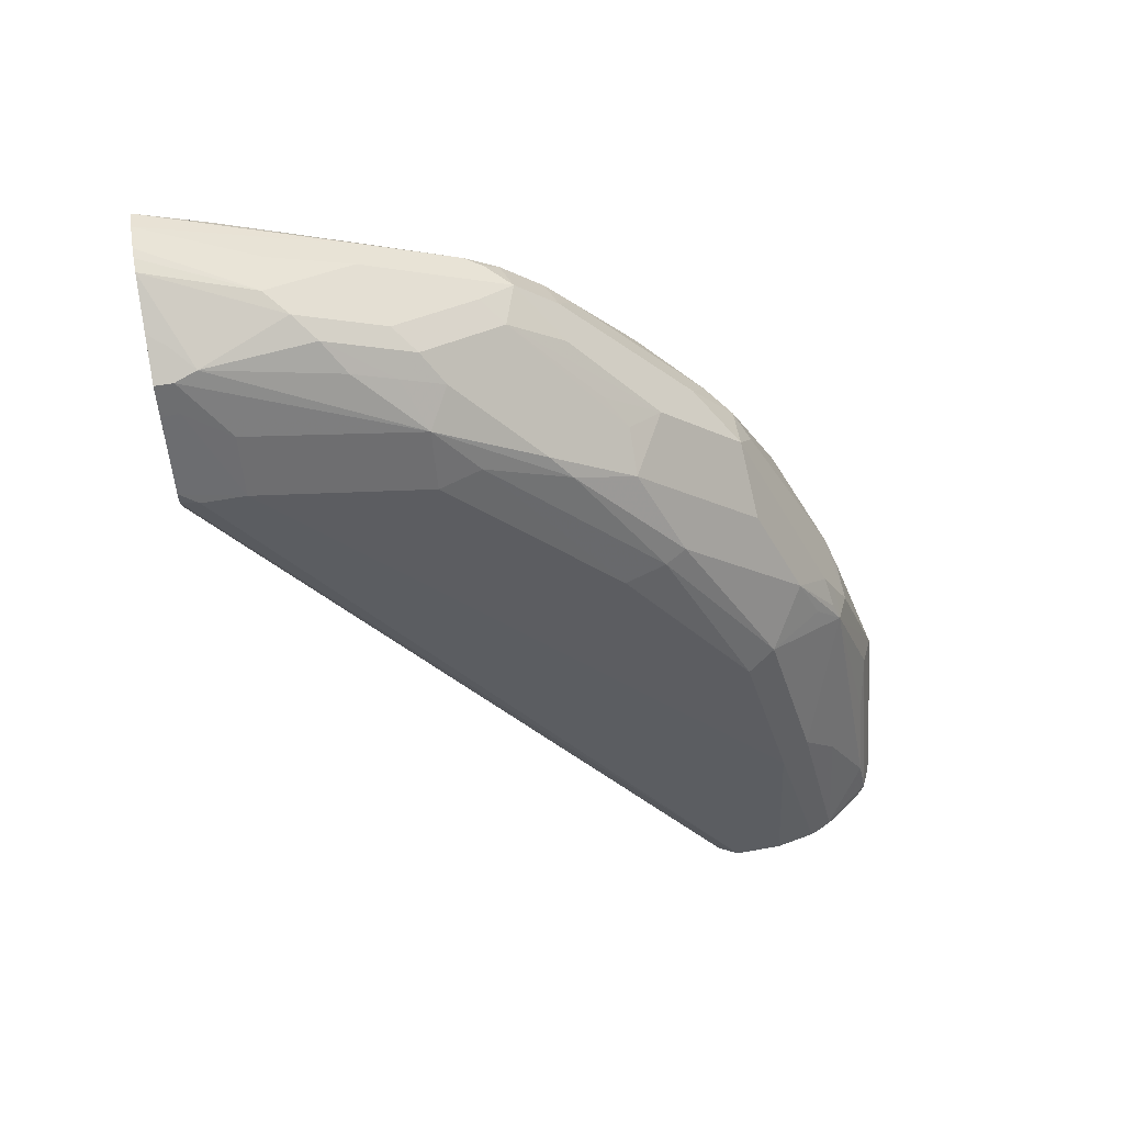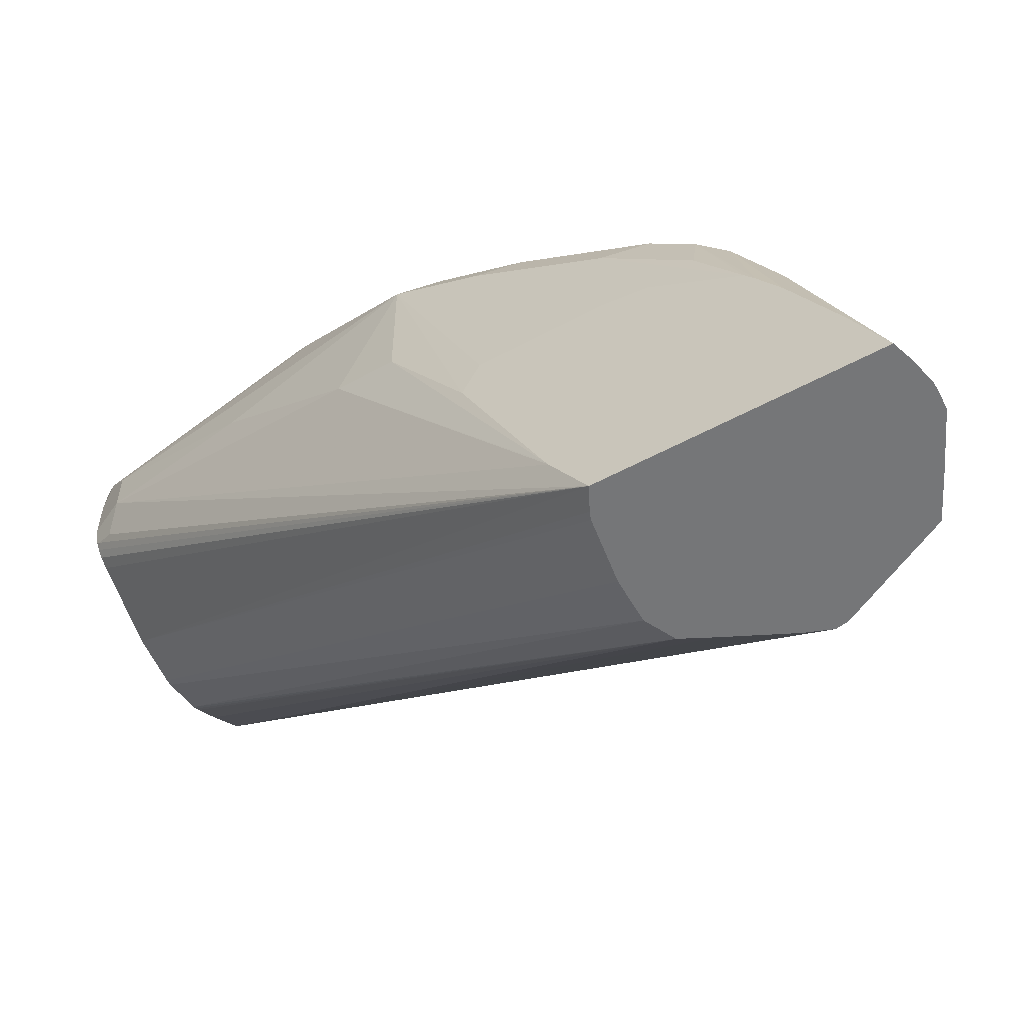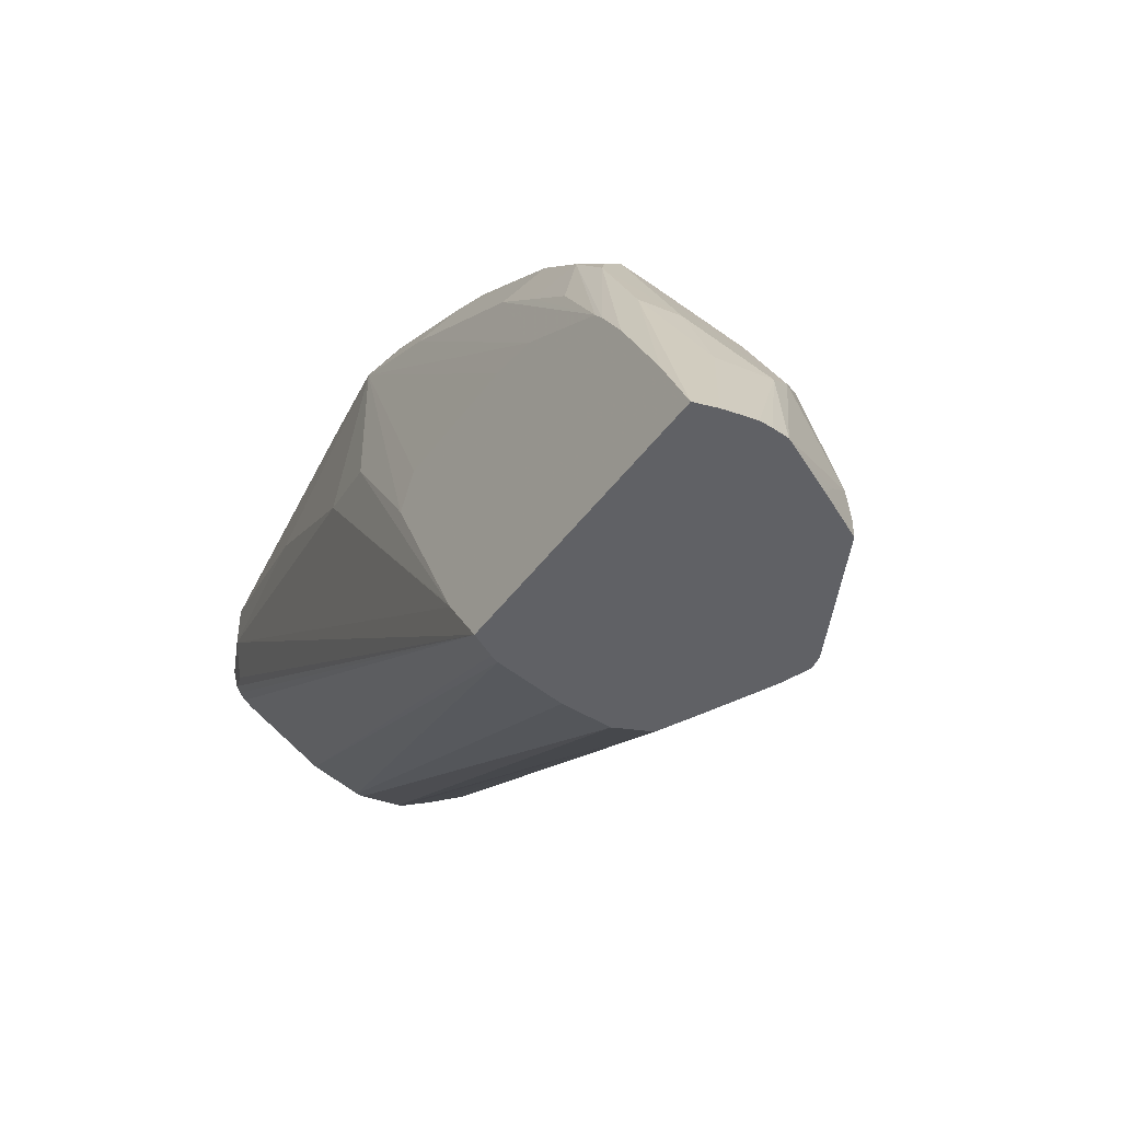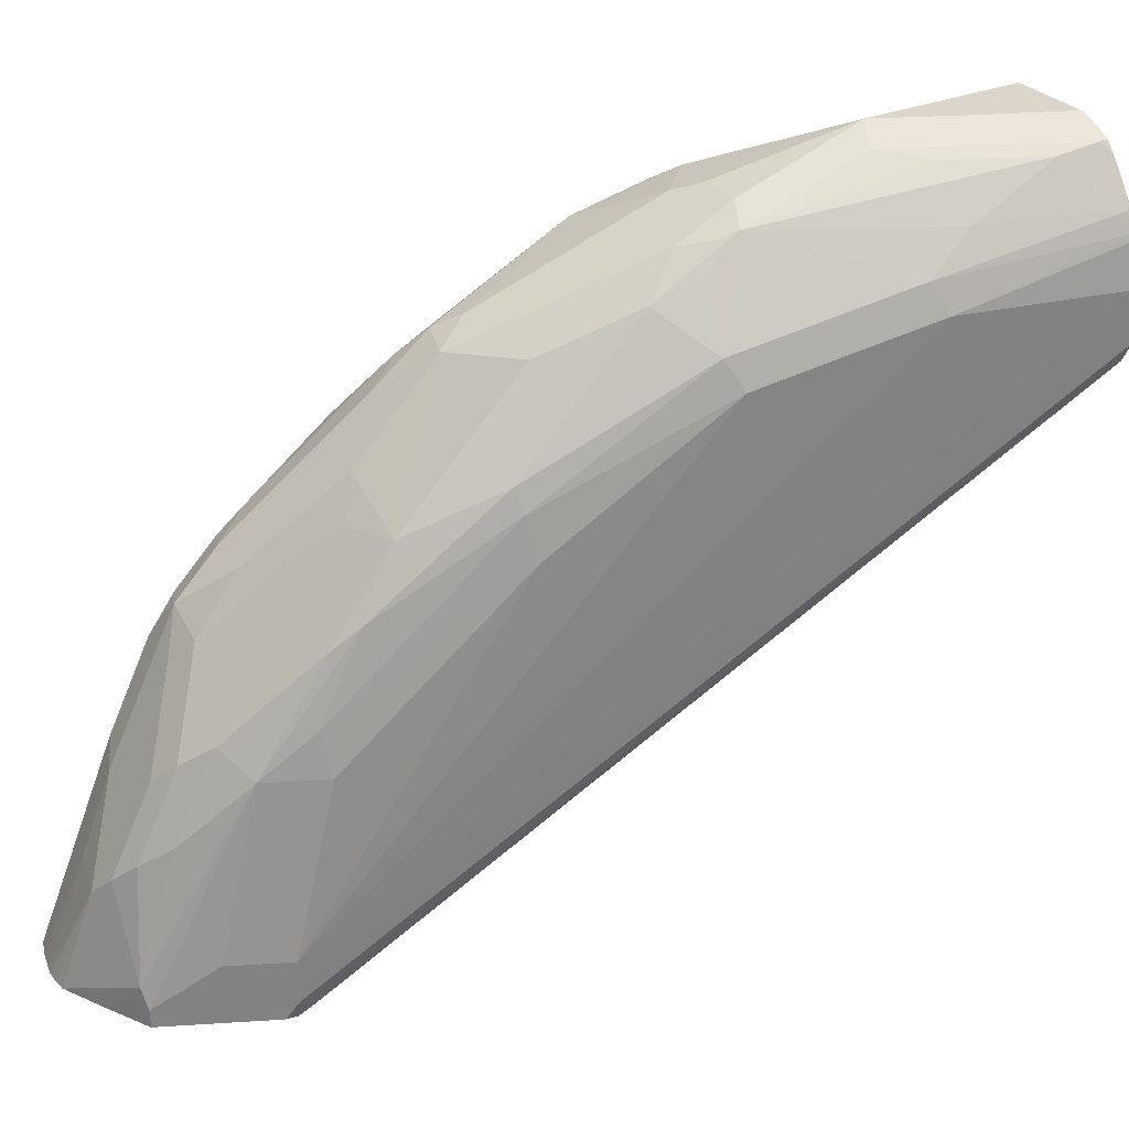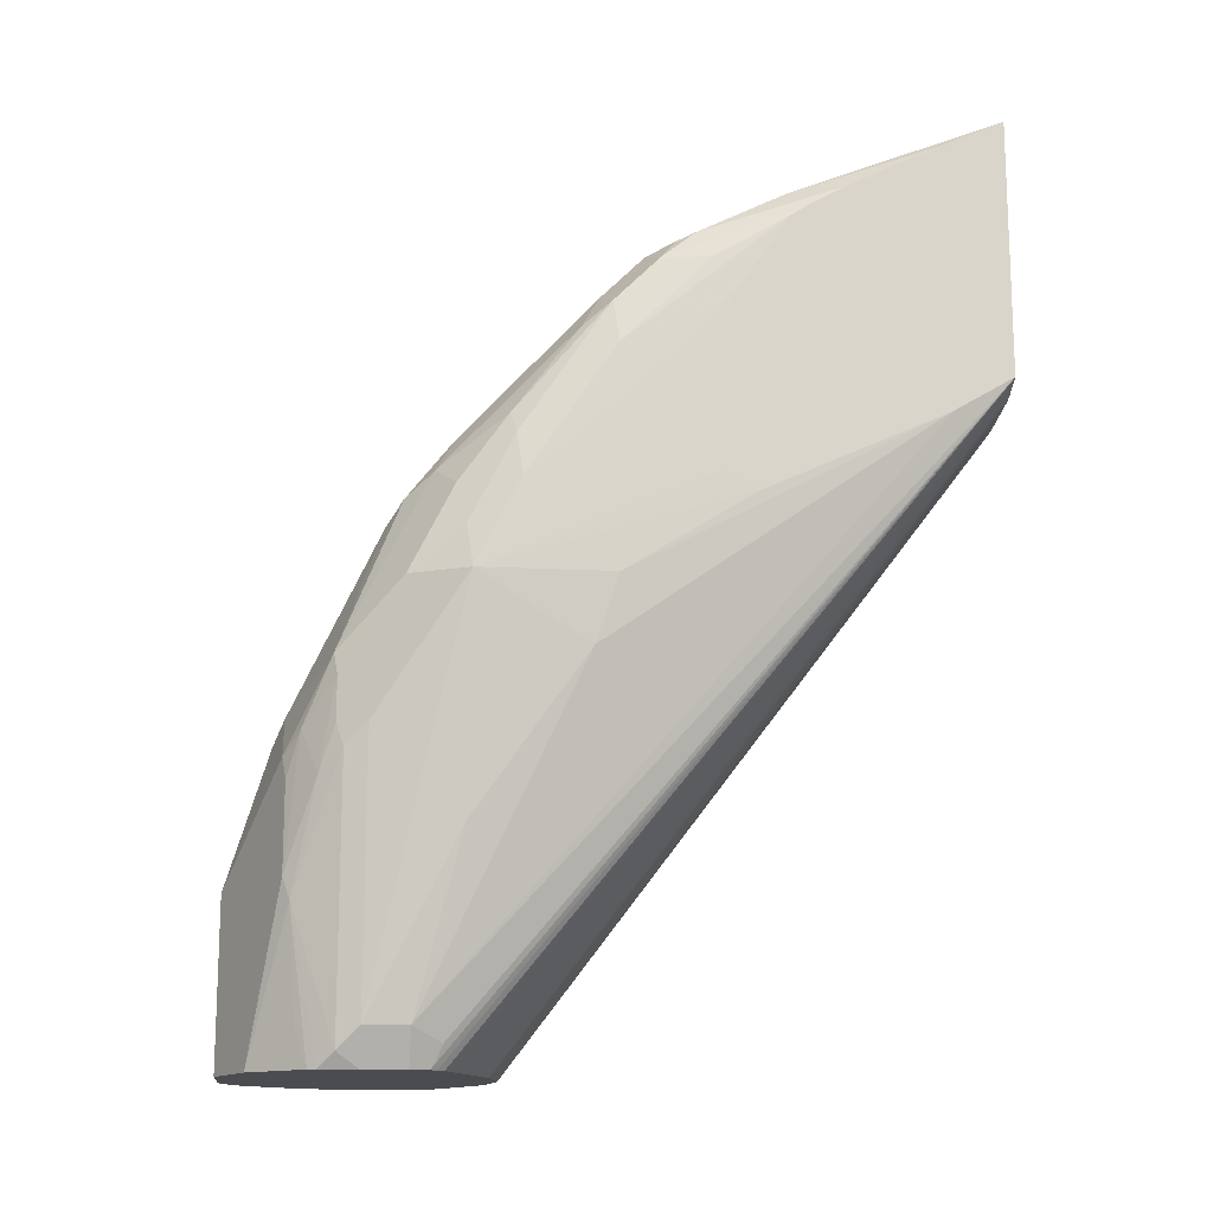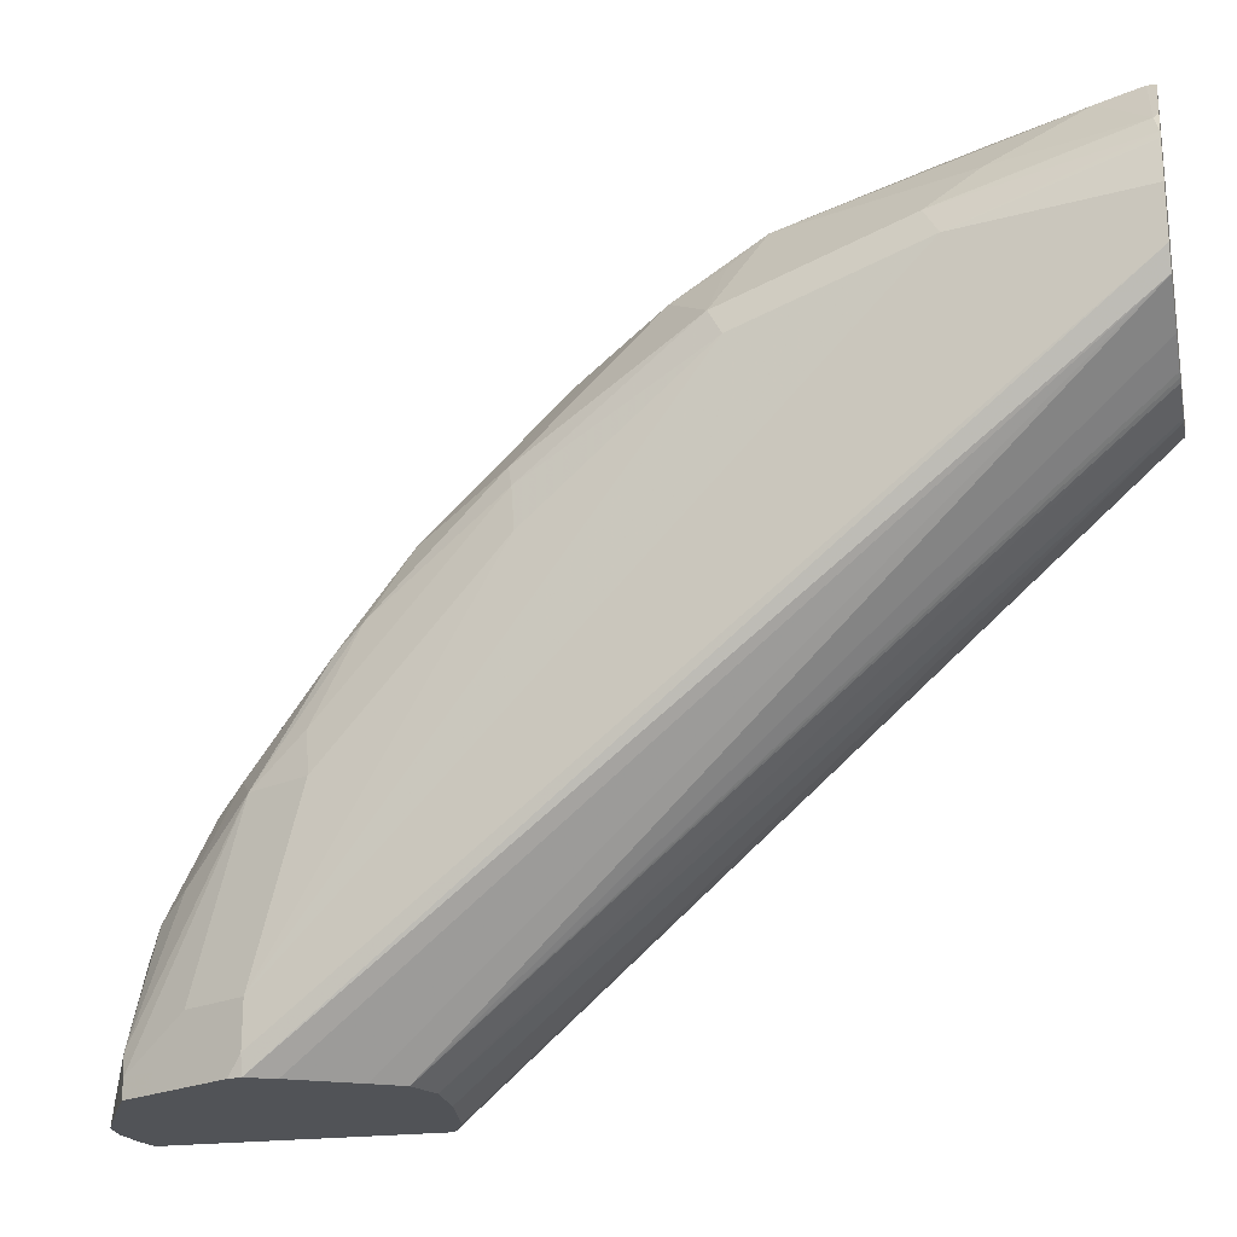
<metadata>
{"format":"obj","ext":"obj","renderer":"f3d","projection":"perspective","resolution":1024,"background":"white","views":[{"elev":63.3,"azim":-100.1,"up":"+Y"},{"elev":-56.8,"azim":119.3,"up":"+Z"},{"elev":-47.4,"azim":145.5,"up":"+Z"},{"elev":29.7,"azim":-121.9,"up":"+Z"},{"elev":-14.9,"azim":83.6,"up":"+Y"},{"elev":-22.2,"azim":-77.9,"up":"+Z"}]}
</metadata>
<code>
v 0.1691 0.003136 0.4563
v 0.1659 0.003136 0.4556
v 0.2074 0.003136 0.4563
v 0.1867 0.04149 0.4563
v 0.1597 0.003136 0.4532
v 0.2351 0.003136 0.4425
v 0.2627 0.08298 0.4287
v 0.2593 0.1349 0.4304
v 0.2074 0.08298 0.4563
v 0.1936 0.08991 0.4494
v 0.1521 0.006934 0.4494
v 0.1521 0.003136 0.4494
v 0.2566 0.003136 0.4159
v 0.2558 0.02075 0.4217
v 0.2645 0.07263 0.4252
v 0.2774 0.1245 0.4148
v 0.2697 0.1452 0.4226
v 0.2627 0.1245 0.4287
v 0.28 0.1764 0.4096
v 0.2385 0.1556 0.4304
v 0.2282 0.1452 0.4356
v 0.2074 0.1452 0.4356
v 0.1936 0.1521 0.4287
v 0.1763 0.06741 0.4459
v 0.1556 0.02597 0.4459
v 0.1348 0.005223 0.4252
v 0.1362 0.003136 0.4279
v 0.1473 0.003136 0.4439
v 0.259 0.003136 0.4117
v 0.2645 0.0104 0.4045
v 0.2852 0.1349 0.4045
v 0.2835 0.1452 0.4079
v 0.2835 0.166 0.4079
v 0.2973 0.2074 0.3803
v 0.28 0.2592 0.3682
v 0.2697 0.2489 0.3811
v 0.2593 0.2385 0.3889
v 0.2282 0.2144 0.401
v 0.2074 0.159 0.4287
v 0.2489 0.2558 0.3803
v 0.2074 0.1729 0.4217
v 0.1971 0.1608 0.4252
v 0.1971 0.1919 0.4045
v 0.1919 0.1685 0.4148
v 0.1729 0.1729 0.3872
v 0.1521 0.08991 0.4079
v 0.1556 0.06741 0.4252
v 0.1307 0.003136 0.417
v 0.2608 0.003136 0.3941
v 0.2697 0.02075 0.3941
v 0.2904 0.1452 0.3941
v 0.3042 0.2074 0.3664
v 0.3059 0.2282 0.3552
v 0.3059 0.2696 0.3344
v 0.2973 0.2489 0.3595
v 0.2904 0.2696 0.3526
v 0.3008 0.3215 0.3059
v 0.2904 0.3388 0.2973
v 0.2697 0.2765 0.3595
v 0.2904 0.3595 0.2766
v 0.2697 0.3388 0.2973
v 0.2489 0.2973 0.3388
v 0.2178 0.2956 0.3215
v 0.2178 0.2333 0.3837
v 0.1867 0.1867 0.3941
v 0.1971 0.2541 0.3422
v 0.1659 0.166 0.3733
v 0.1452 0.08298 0.3941
v 0.1919 0.2515 0.3319
v 0.1299 0.003136 0.4144
v 0.2608 0.003136 0.3733
v 0.2697 0.02075 0.3733
v 0.2904 0.1037 0.3526
v 0.3111 0.2074 0.3526
v 0.3111 0.2489 0.3319
v 0.3008 0.28 0.337
v 0.3059 0.3319 0.293
v 0.3059 0.3526 0.2723
v 0.2697 0.3604 0.2697
v 0.3008 0.363 0.2645
v 0.3042 0.3664 0.2558
v 0.2904 0.3734 0.2489
v 0.28 0.3681 0.2593
v 0.2489 0.3189 0.3111
v 0.2385 0.306 0.3215
v 0.2282 0.3396 0.2697
v 0.2178 0.3267 0.28
v 0.2126 0.3137 0.2904
v 0.1867 0.2489 0.3111
v 0.2074 0.3526 0.1452
v 0.126 0.003136 0.3941
v 0.1297 0.003136 0.4138
v 0.2126 0.3345 0.2489
v 0.2587 0.003136 0.3647
v 0.3059 0.1764 0.3007
v 0.2627 0.01386 0.3595
v 0.3126 0.301 0.1158
v 0.3126 0.2844 0.1437
v 0.3111 0.2074 0.2904
v 0.3126 0.2451 0.2299
v 0.3126 0.2533 0.246
v 0.3126 0.3111 0.246
v 0.3126 0.3319 0.2423
v 0.3111 0.3111 0.2904
v 0.3111 0.3526 0.2489
v 0.3126 0.3734 0.2141
v 0.3126 0.3776 0.2078
v 0.3111 0.3319 0.2697
v 0.2489 0.3811 0.2282
v 0.3126 0.3882 0.1896
v 0.3126 0.4089 0.1482
v 0.3042 0.3872 0.2143
v 0.2904 0.3941 0.2074
v 0.2697 0.3941 0.2074
v 0.2697 0.3802 0.2351
v 0.2593 0.3889 0.2178
v 0.2385 0.3681 0.2385
v 0.2213 0.3595 0.2282
v 0.2074 0.3319 0.2282
v 0.2103 0.3584 0.1158
v 0.2074 0.3526 0.1245
v 0.2213 0.3802 0.1452
v 0.2282 0.3941 0.1245
v 0.126 0.003136 0.3702
v 0.2565 0.003136 0.3616
v 0.2593 0.005223 0.363
v 0.3126 0.283 0.1467
v 0.3025 0.296 0.1158
v 0.3126 0.4236 0.1158
v 0.2537 0.003136 0.3584
v 0.2489 0.003136 0.3555
v 0.2132 0.003136 0.337
v 0.2489 0.4019 0.1867
v 0.2385 0.3785 0.2178
v 0.3035 0.4266 0.1158
v 0.2904 0.4096 0.1685
v 0.2697 0.4149 0.1659
v 0.2593 0.4096 0.1763
v 0.2385 0.3889 0.1971
v 0.2385 0.4096 0.1348
v 0.2351 0.4079 0.1245
v 0.2094 0.3526 0.1158
v 0.2282 0.3941 0.1158
v 0.231 0.3999 0.1158
v 0.1309 0.003136 0.3606
v 0.299 0.2947 0.1158
v 0.2074 0.003136 0.3358
v 0.2936 0.4289 0.1158
v 0.2904 0.4295 0.1158
v 0.2852 0.4295 0.1158
v 0.2783 0.4291 0.1158
v 0.2489 0.4149 0.1245
v 0.2351 0.4079 0.1158
v 0.2142 0.3402 0.1158
v 0.1495 0.003136 0.3472
v 0.2282 0.3111 0.1158
v 0.2351 0.2973 0.1158
v 0.2697 0.2904 0.1158
v 0.1898 0.003136 0.3319
v 0.2547 0.4177 0.1158
v 0.2489 0.4149 0.1158
v 0.1626 0.003136 0.3386
v 0.2489 0.2904 0.1158
v 0.1669 0.003136 0.3363
v 0.1648 0.003136 0.3373
v 0.1867 0.003136 0.3319
f 88 118 93
f 90 121 124
f 89 119 90
f 89 93 119
f 90 124 91
f 90 120 121
f 87 118 88
f 86 109 117
f 87 117 118
f 86 117 87
f 83 115 116
f 83 114 115
f 82 114 83
f 90 119 118
f 82 113 114
f 81 113 82
f 81 112 113
f 90 118 122
f 97 158 163
f 90 123 120
f 97 153 161
f 97 144 153
f 81 111 112
f 97 143 144
f 97 120 143
f 97 154 142
f 97 156 154
f 97 157 156
f 97 163 157
f 97 146 158
f 97 128 146
f 96 126 97
f 95 127 99
f 95 98 127
f 94 126 96
f 94 125 126
f 93 118 119
f 90 122 123
f 81 110 111
f 72 94 96
f 79 109 86
f 72 97 98
f 72 96 97
f 72 95 73
f 71 94 72
f 69 93 89
f 69 88 93
f 68 90 91
f 72 98 95
f 68 92 70
f 67 90 68
f 67 89 90
f 67 69 89
f 66 88 69
f 63 88 66
f 97 161 160
f 63 87 88
f 68 91 92
f 73 95 74
f 74 95 99
f 74 99 100
f 79 116 109
f 79 83 116
f 79 85 84
f 79 86 85
f 78 108 105
f 78 81 80
f 78 107 81
f 78 106 107
f 78 105 106
f 77 108 78
f 77 104 108
f 75 104 77
f 75 103 104
f 74 103 75
f 74 102 103
f 74 101 102
f 74 100 101
f 81 107 110
f 97 160 151
f 136 148 137
f 97 150 149
f 138 151 140
f 137 151 138
f 137 150 151
f 137 149 150
f 137 148 149
f 135 148 136
f 133 139 134
f 140 151 152
f 133 140 139
f 132 147 146
f 128 132 146
f 124 142 145
f 123 144 143
f 123 141 144
f 122 141 123
f 121 142 124
f 133 138 140
f 140 152 141
f 141 152 161
f 141 161 153
f 63 86 87
f 163 166 164
f 158 166 163
f 158 159 166
f 157 165 162
f 157 164 165
f 157 163 164
f 155 157 162
f 152 160 161
f 151 160 152
f 146 159 158
f 146 147 159
f 145 157 155
f 145 156 157
f 145 154 156
f 142 154 145
f 141 153 144
f 120 123 143
f 120 142 121
f 118 141 122
f 118 140 141
f 97 131 132
f 97 130 131
f 97 125 130
f 97 126 125
f 97 127 98
f 97 100 127
f 97 101 100
f 97 102 101
f 97 103 102
f 97 106 103
f 97 107 106
f 97 110 107
f 97 111 110
f 97 129 111
f 97 135 129
f 97 148 135
f 97 149 148
f 97 132 128
f 97 151 150
f 99 127 100
f 104 106 108
f 118 139 140
f 118 134 139
f 117 134 118
f 116 138 133
f 114 138 116
f 114 137 138
f 114 116 115
f 113 137 114
f 113 136 137
f 112 136 113
f 112 135 136
f 112 129 135
f 111 129 112
f 109 134 117
f 109 133 134
f 109 116 133
f 105 108 106
f 103 106 104
f 63 85 86
f 97 142 120
f 62 84 85
f 11 25 26
f 10 23 24
f 10 25 11
f 10 24 25
f 9 23 10
f 9 22 23
f 9 21 22
f 11 26 27
f 9 20 21
f 8 19 20
f 8 17 19
f 8 18 17
f 7 18 8
f 7 17 18
f 7 16 17
f 7 15 16
f 8 20 9
f 11 27 28
f 11 28 12
f 13 29 15
f 20 37 40
f 20 22 21
f 20 39 22
f 20 38 39
f 19 37 20
f 19 36 37
f 19 35 36
f 19 34 35
f 19 33 34
f 17 33 19
f 16 33 17
f 16 32 33
f 16 31 32
f 15 31 16
f 15 30 31
f 15 29 30
f 13 15 14
f 6 15 7
f 6 14 15
f 6 13 14
f 5 11 12
f 1 159 147
f 1 166 159
f 1 164 166
f 1 165 164
f 1 162 165
f 1 155 162
f 1 145 155
f 1 124 145
f 1 91 124
f 1 70 92
f 1 48 70
f 1 27 48
f 1 28 27
f 1 12 28
f 1 5 12
f 1 2 5
f 62 85 63
f 1 147 132
f 20 40 38
f 1 132 131
f 1 130 125
f 4 11 5
f 4 10 11
f 4 9 10
f 3 8 9
f 3 7 8
f 3 6 7
f 2 4 5
f 1 4 2
f 1 9 4
f 1 3 9
f 1 6 3
f 1 13 6
f 1 29 13
f 1 49 29
f 1 71 49
f 1 94 71
f 1 125 94
f 1 131 130
f 22 39 23
f 1 92 91
f 23 41 42
f 50 74 51
f 50 73 74
f 50 72 73
f 49 72 50
f 49 71 72
f 48 68 70
f 46 68 48
f 45 69 67
f 45 66 69
f 45 65 66
f 45 68 46
f 45 67 68
f 43 66 65
f 43 63 66
f 43 64 63
f 43 45 44
f 43 65 45
f 51 74 52
f 41 43 42
f 52 74 53
f 53 74 75
f 62 79 84
f 23 39 41
f 61 79 62
f 60 83 79
f 60 82 83
f 60 81 82
f 60 78 80
f 60 79 61
f 58 78 60
f 58 77 78
f 57 76 77
f 57 77 58
f 56 76 57
f 55 76 56
f 54 77 76
f 54 75 77
f 54 76 55
f 53 75 54
f 40 64 43
f 60 80 81
f 40 62 63
f 31 51 32
f 30 51 31
f 30 50 51
f 30 49 50
f 29 49 30
f 26 46 48
f 26 47 46
f 32 51 52
f 26 48 27
f 23 25 24
f 23 47 25
f 23 46 47
f 23 43 44
f 23 45 46
f 23 44 45
f 40 63 64
f 25 47 26
f 32 52 33
f 23 42 43
f 34 52 53
f 33 52 34
f 40 60 61
f 40 59 58
f 38 40 43
f 38 41 39
f 38 43 41
f 36 40 37
f 36 59 40
f 40 58 60
f 35 58 59
f 34 53 54
f 35 59 36
f 34 54 55
f 34 55 35
f 40 61 62
f 35 56 57
f 35 57 58
f 35 55 56

</code>
